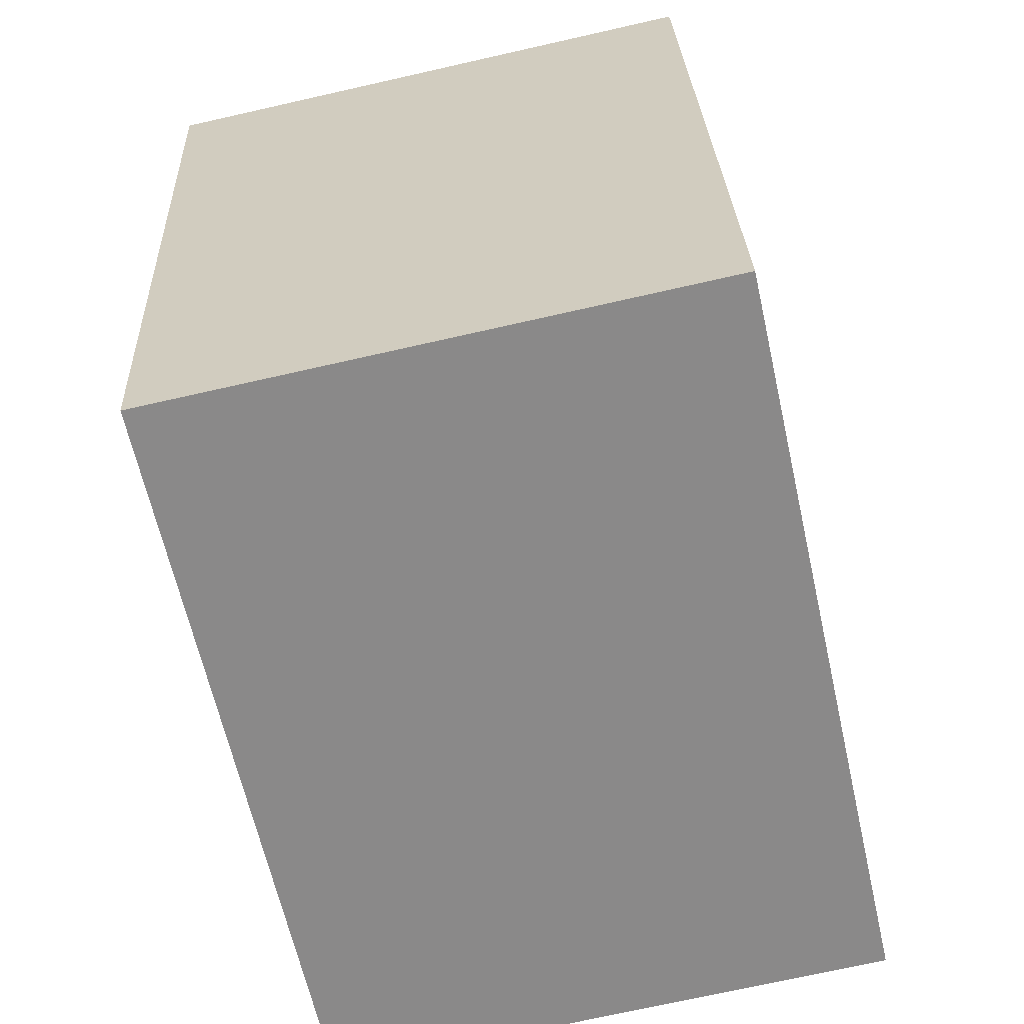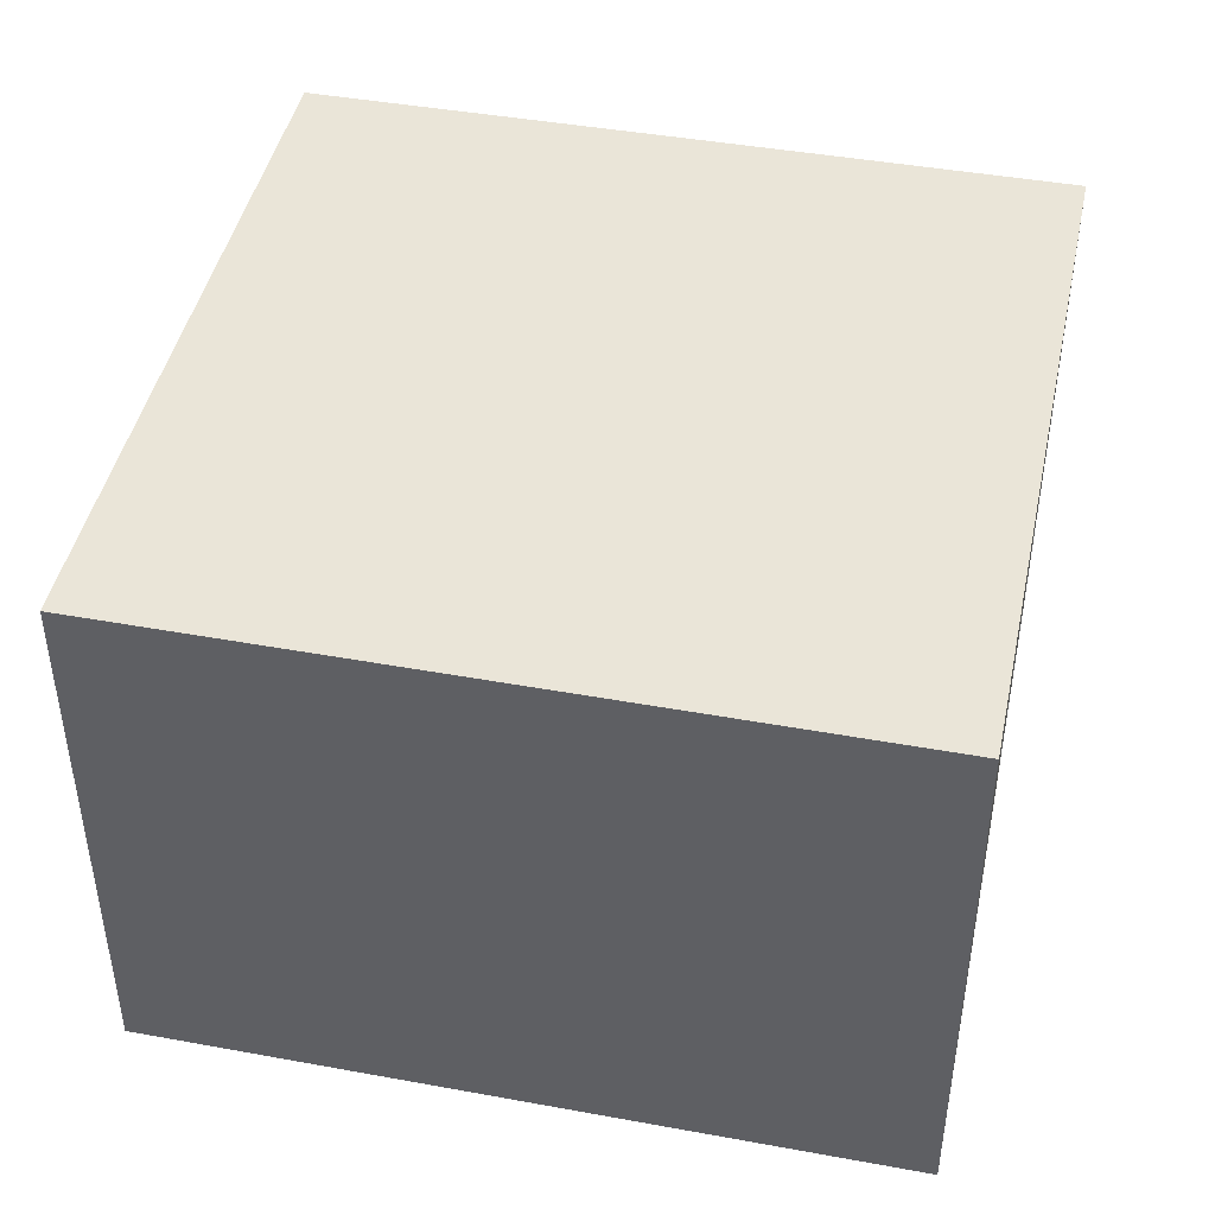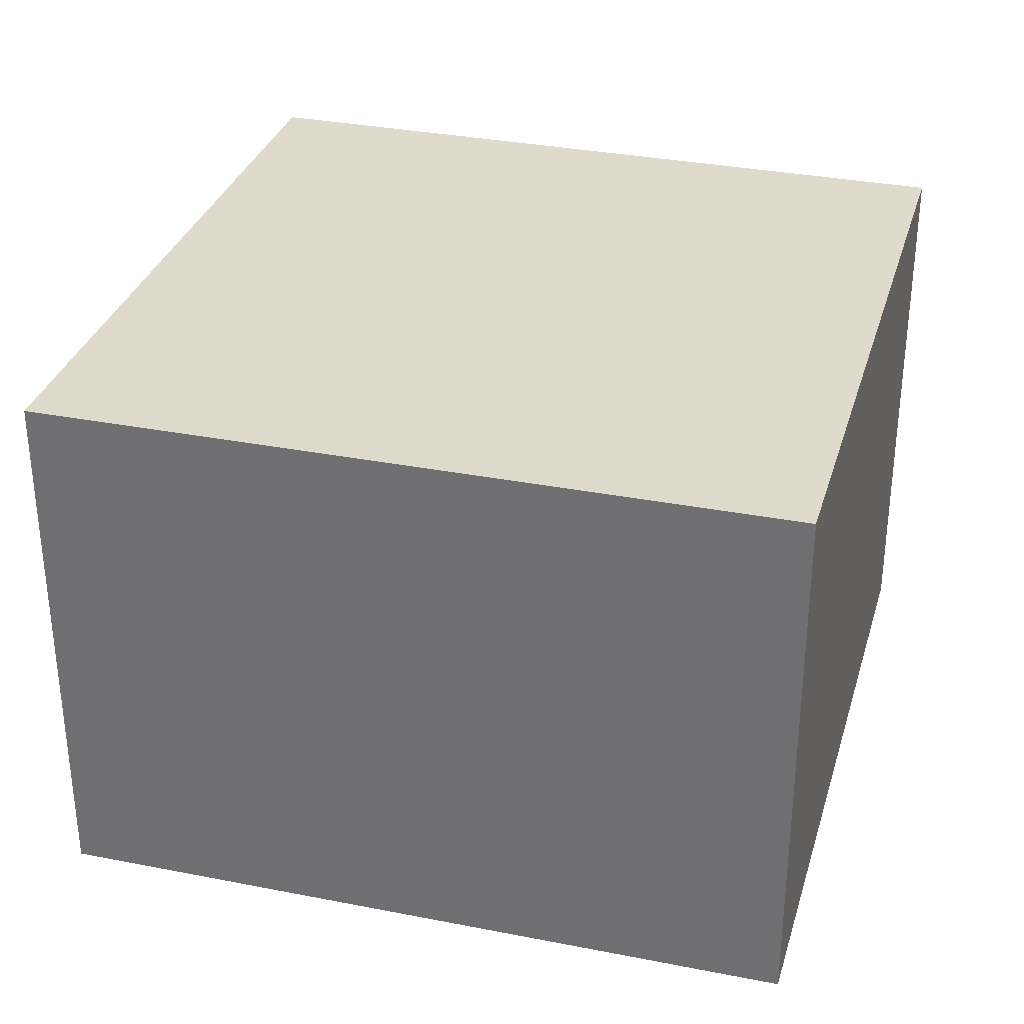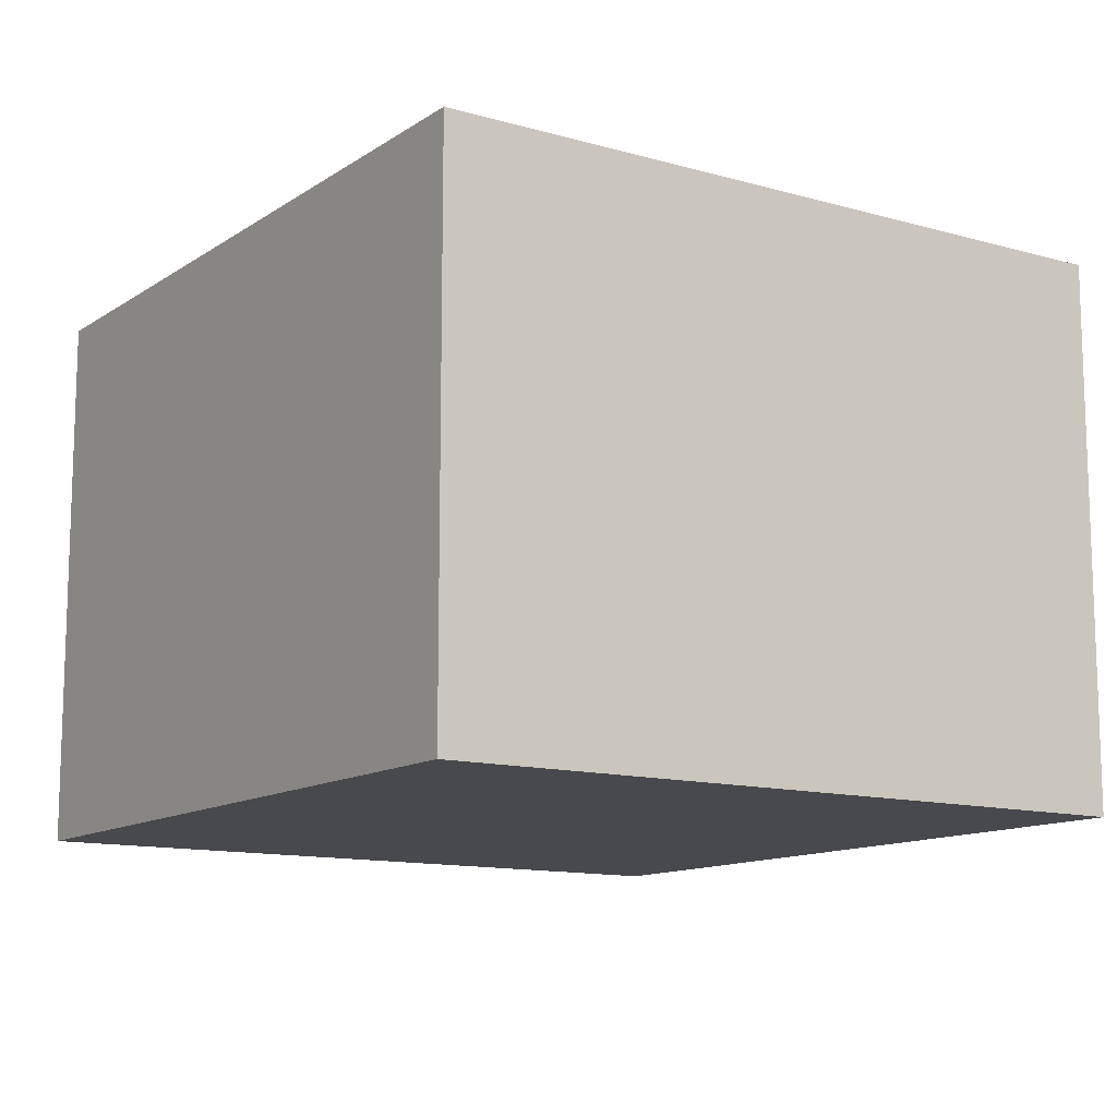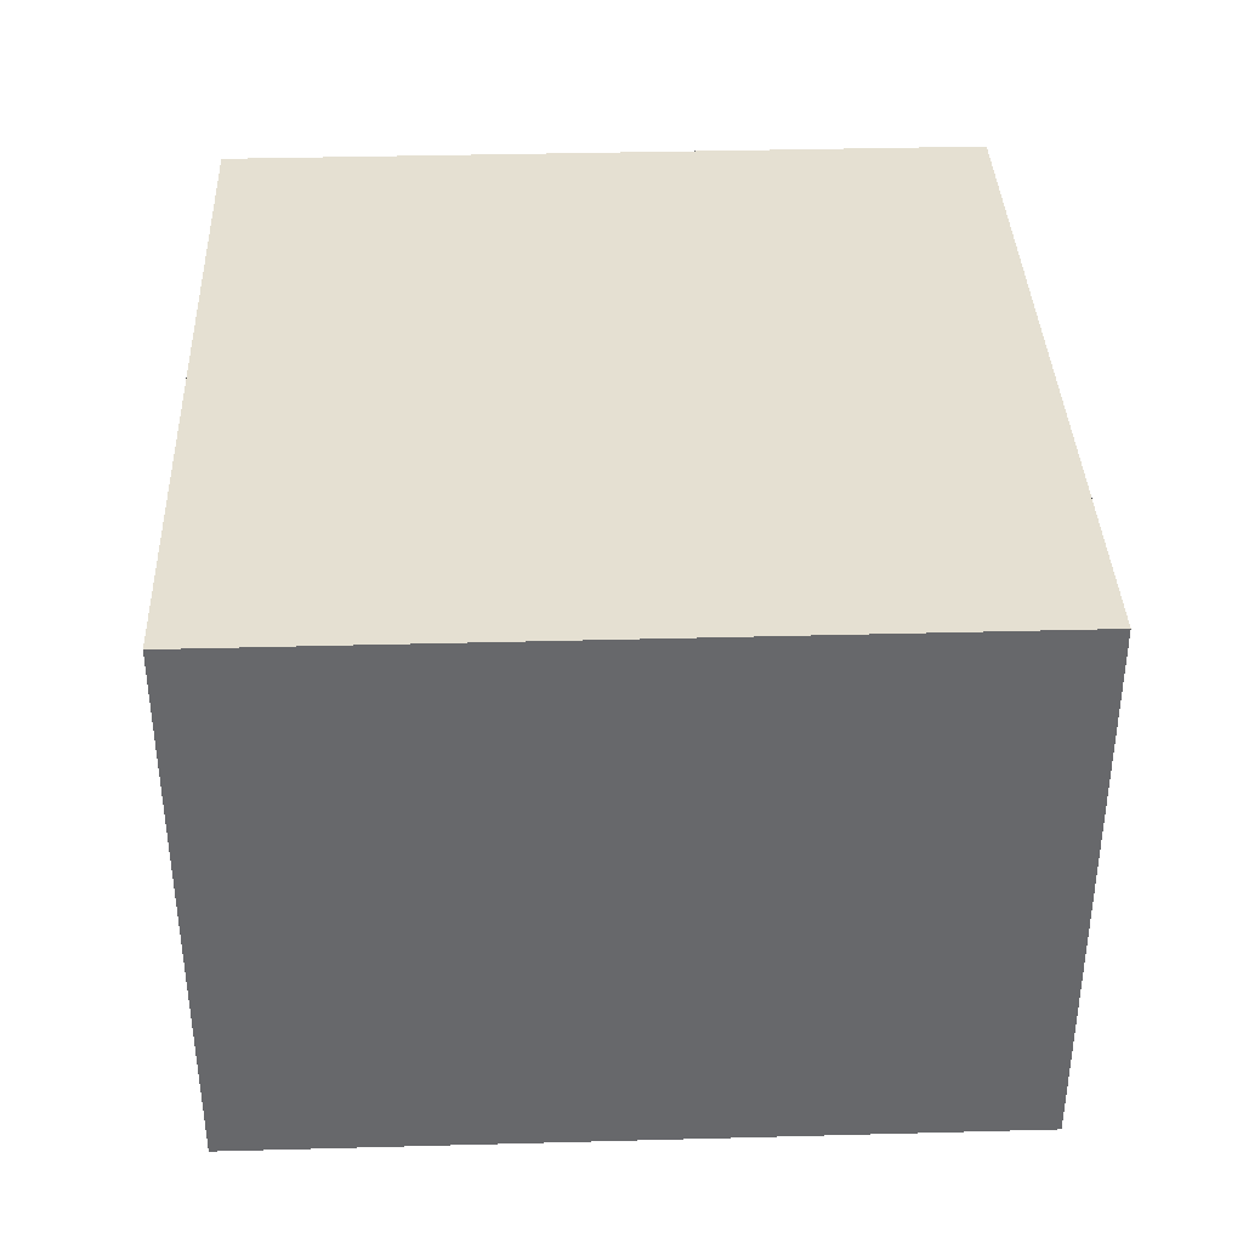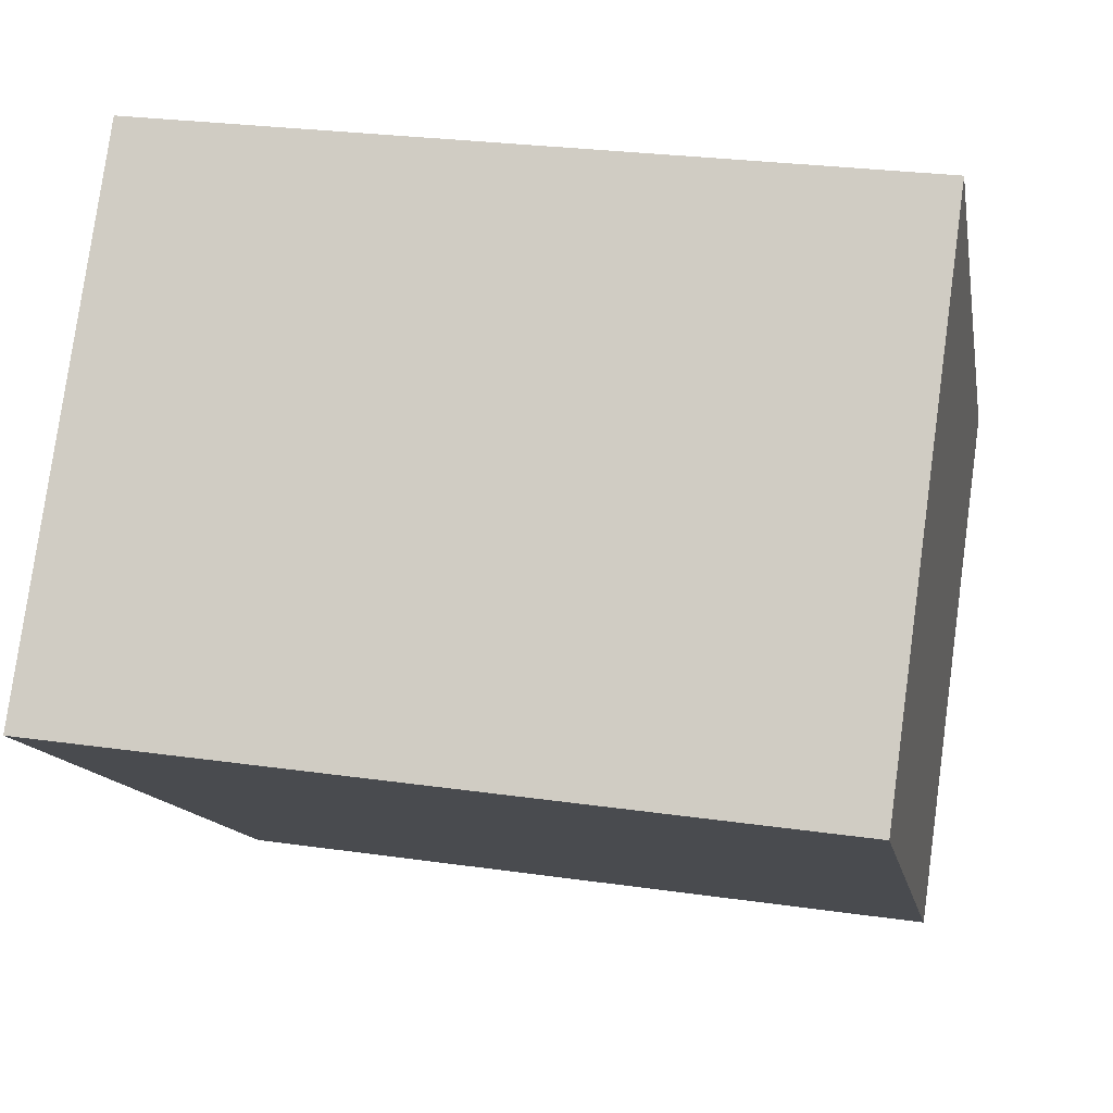
<metadata>
{"format":"obj","ext":"obj","renderer":"f3d","projection":"perspective","resolution":1024,"background":"white","views":[{"elev":-72.5,"azim":102.7,"up":"+Z"},{"elev":44.7,"azim":-68.3,"up":"+Y"},{"elev":32.4,"azim":115.3,"up":"+Y"},{"elev":-12.2,"azim":-24.1,"up":"+Y"},{"elev":37.6,"azim":7.7,"up":"+Y"},{"elev":78.7,"azim":-172.2,"up":"+Z"}]}
</metadata>
<code>
v  14.15 10.76 -2.405
v  2.499 10.76 14.63
v  16.74 10.76 12.21
v  0 10.76 6.588e-16
v  16.74 -7.474e-16 12.21
v  14.15 1.473e-16 -2.405
v  0 0 0
v  2.499 -8.96e-16 14.63
g defaultobject
f 1 2 3
f 2 1 4
f 5 1 3
f 1 5 6
f 6 4 1
f 4 6 7
f 7 2 4
f 2 7 8
f 8 3 2
f 3 8 5
f 8 6 5
f 6 8 7

</code>
